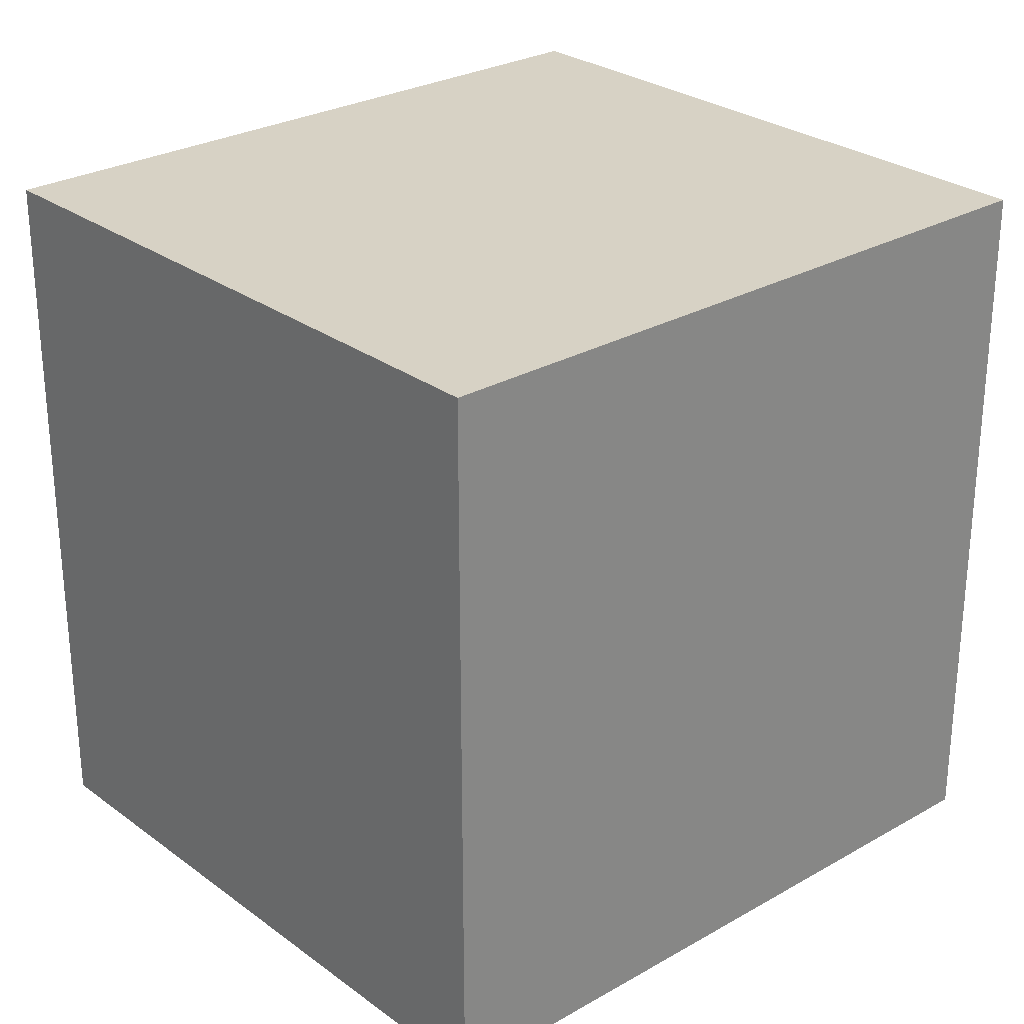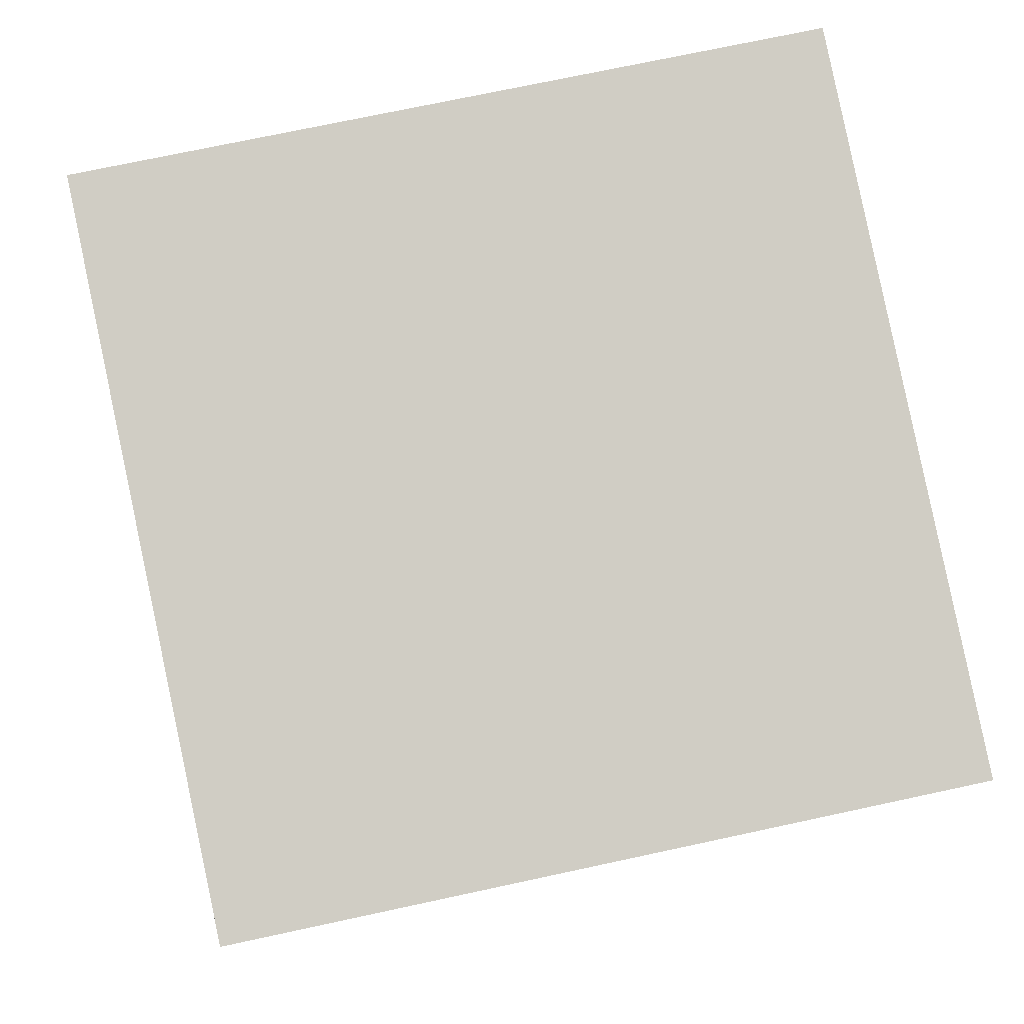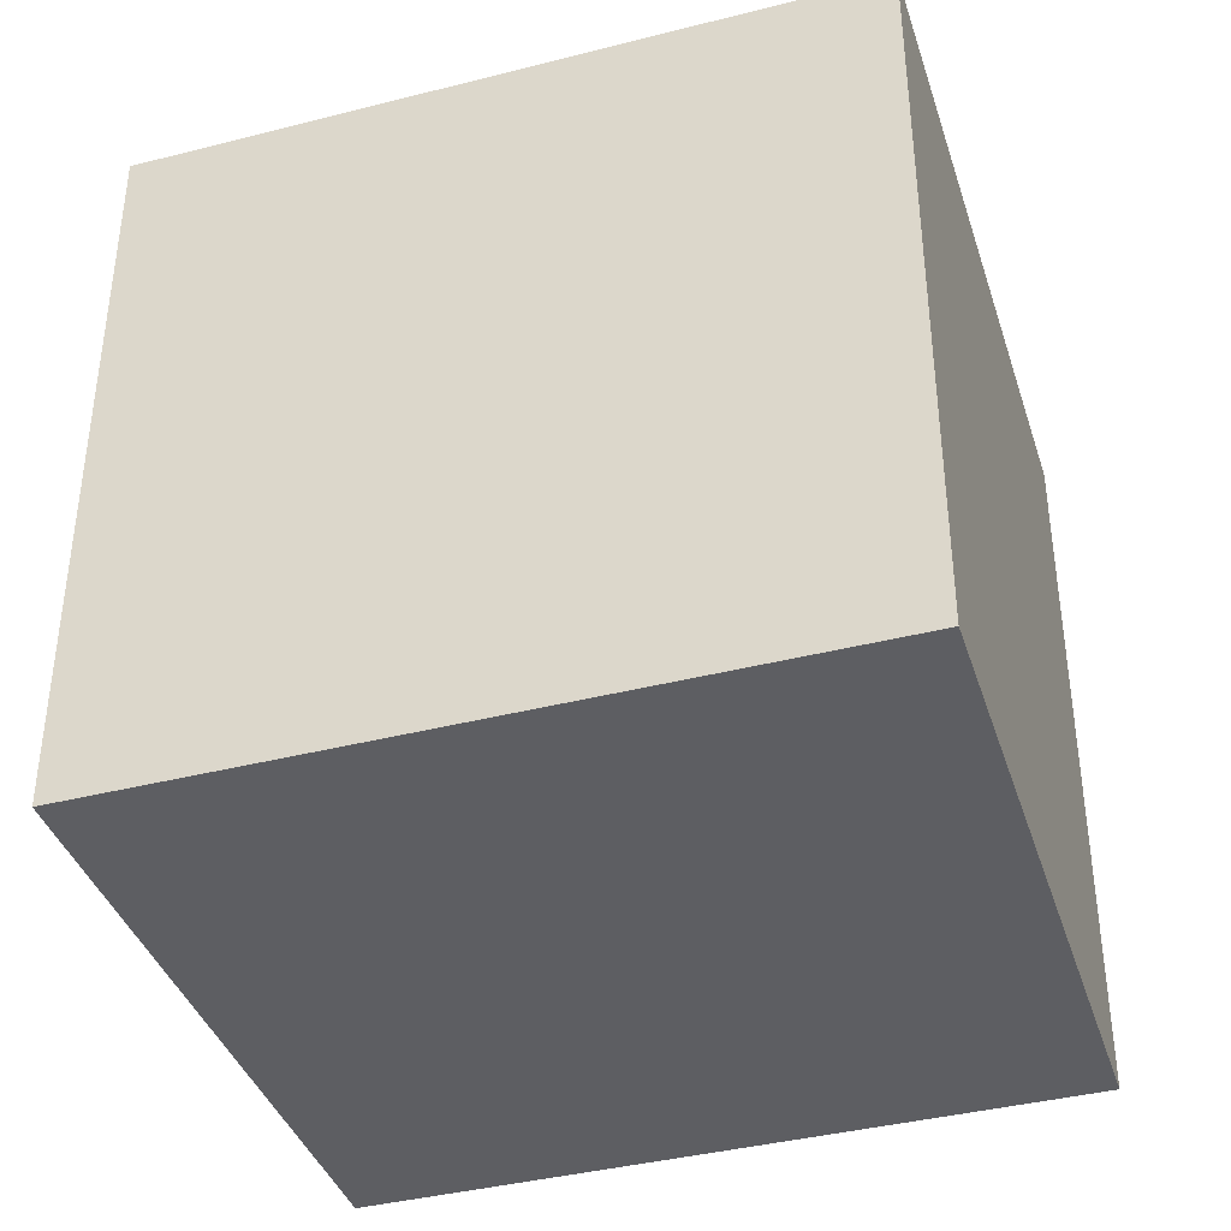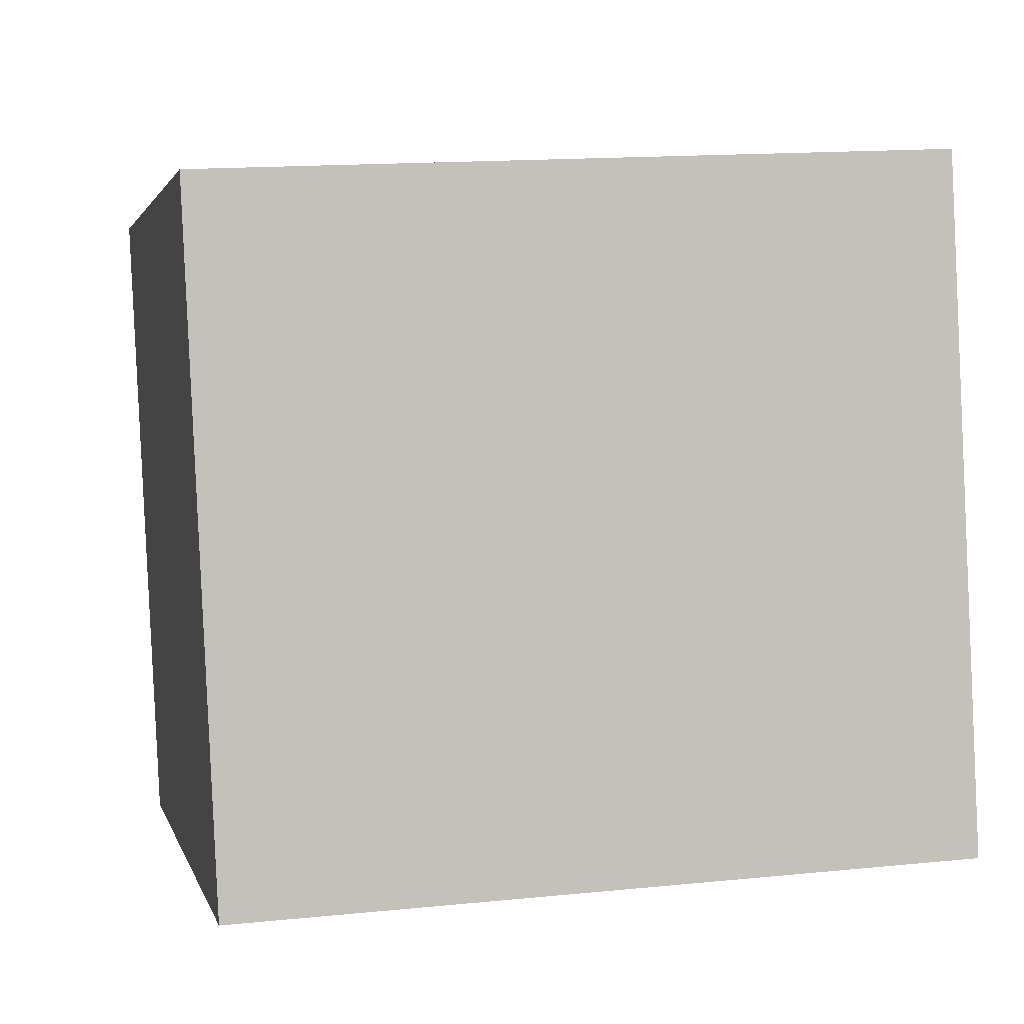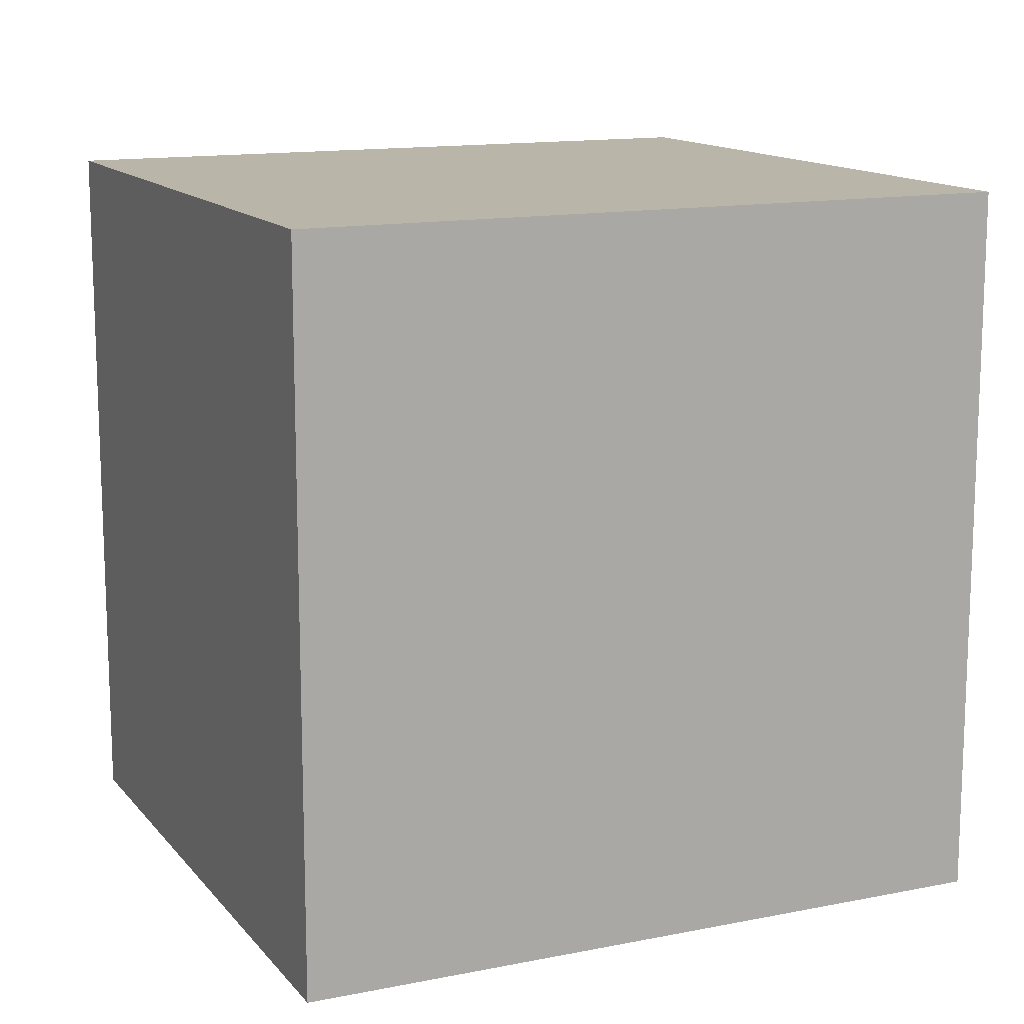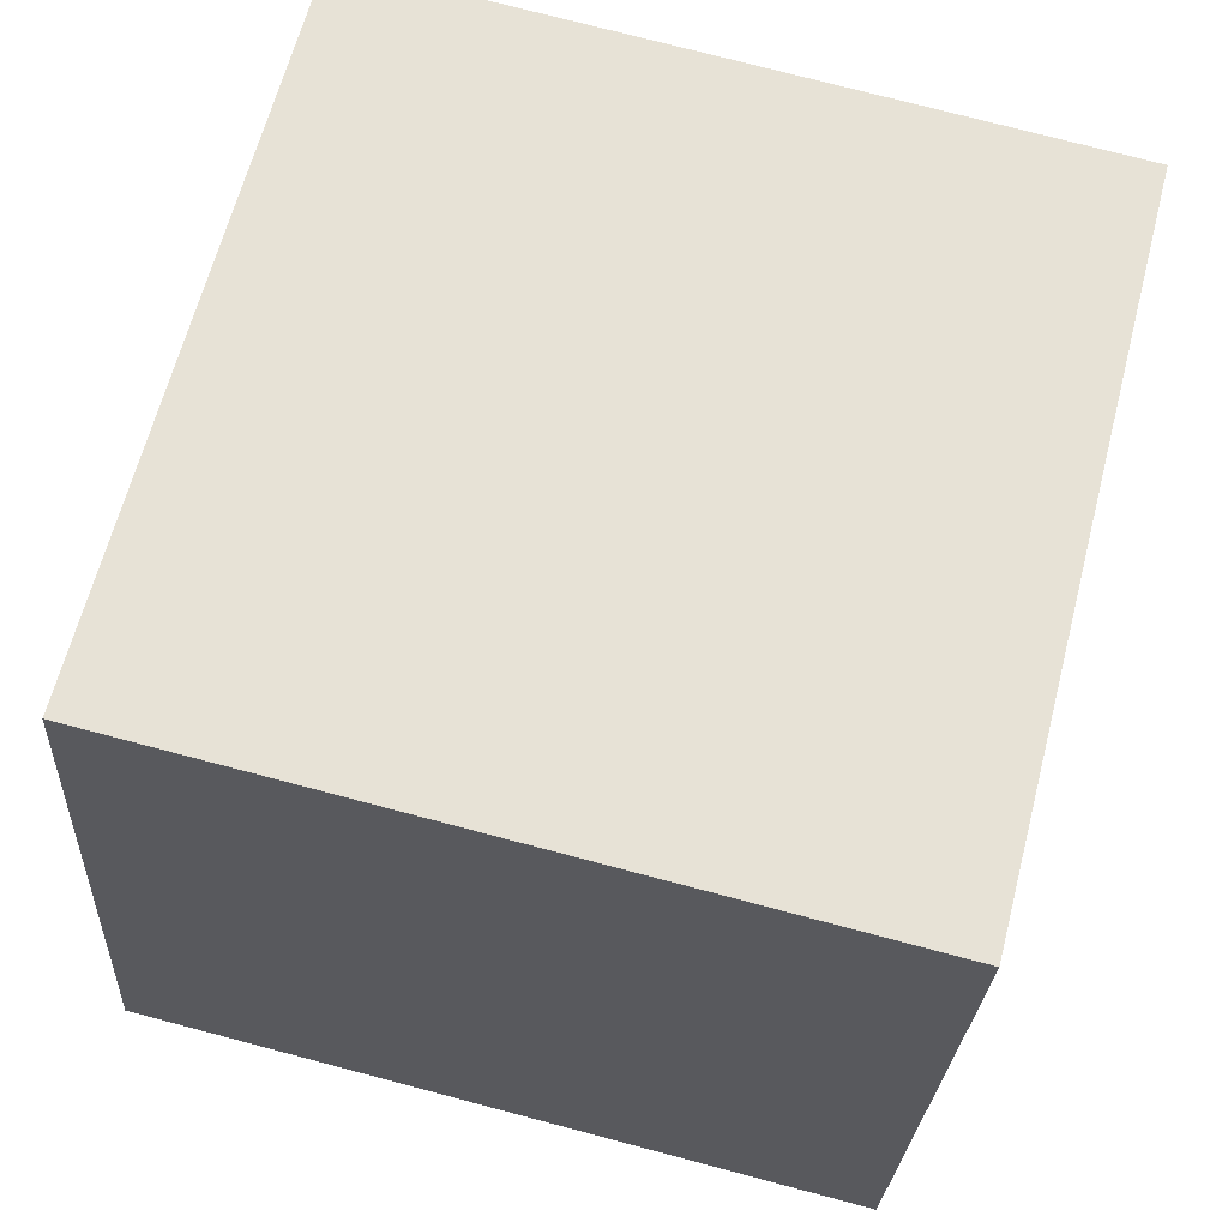
<metadata>
{"format":"obj","ext":"obj","renderer":"f3d","projection":"perspective","resolution":1024,"background":"white","views":[{"elev":27.5,"azim":151.1,"up":"+Y"},{"elev":72.3,"azim":77.8,"up":"+Z"},{"elev":-39.3,"azim":30.0,"up":"+Y"},{"elev":14.8,"azim":-102.4,"up":"+Z"},{"elev":13.6,"azim":-12.0,"up":"+Y"},{"elev":76.0,"azim":-75.3,"up":"+Z"}]}
</metadata>
<code>
v  0.38 1.908 1.734
v  1.85 1.908 -0.405
v  0 1.908 1.168e-16
v  2.245 1.908 1.326
v  0 0 0
v  0.38 -1.062e-16 1.734
v  2.245 -8.119e-17 1.326
v  1.85 2.48e-17 -0.405
g defaultobject
f 1 2 3
f 2 1 4
f 5 1 3
f 1 5 6
f 6 4 1
f 4 6 7
f 7 2 4
f 2 7 8
f 8 3 2
f 3 8 5
f 8 6 5
f 6 8 7

</code>
